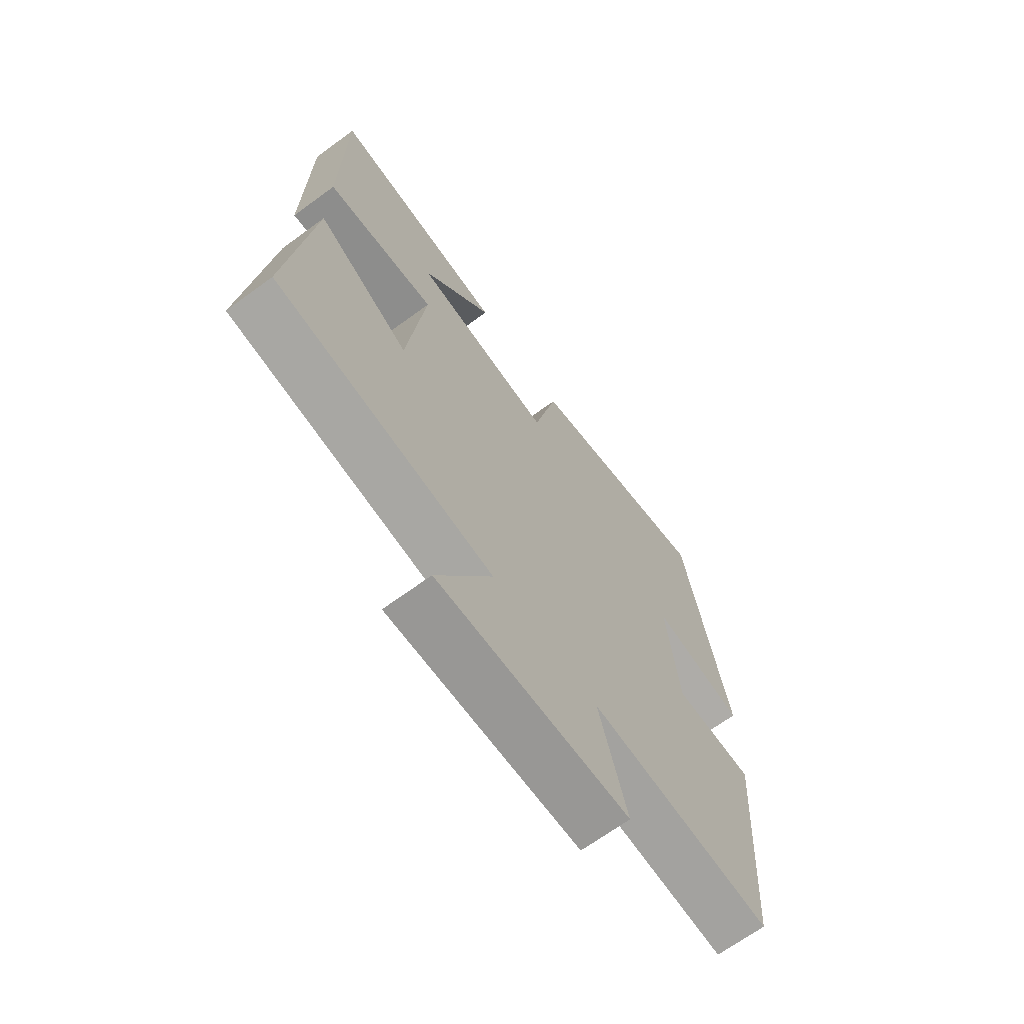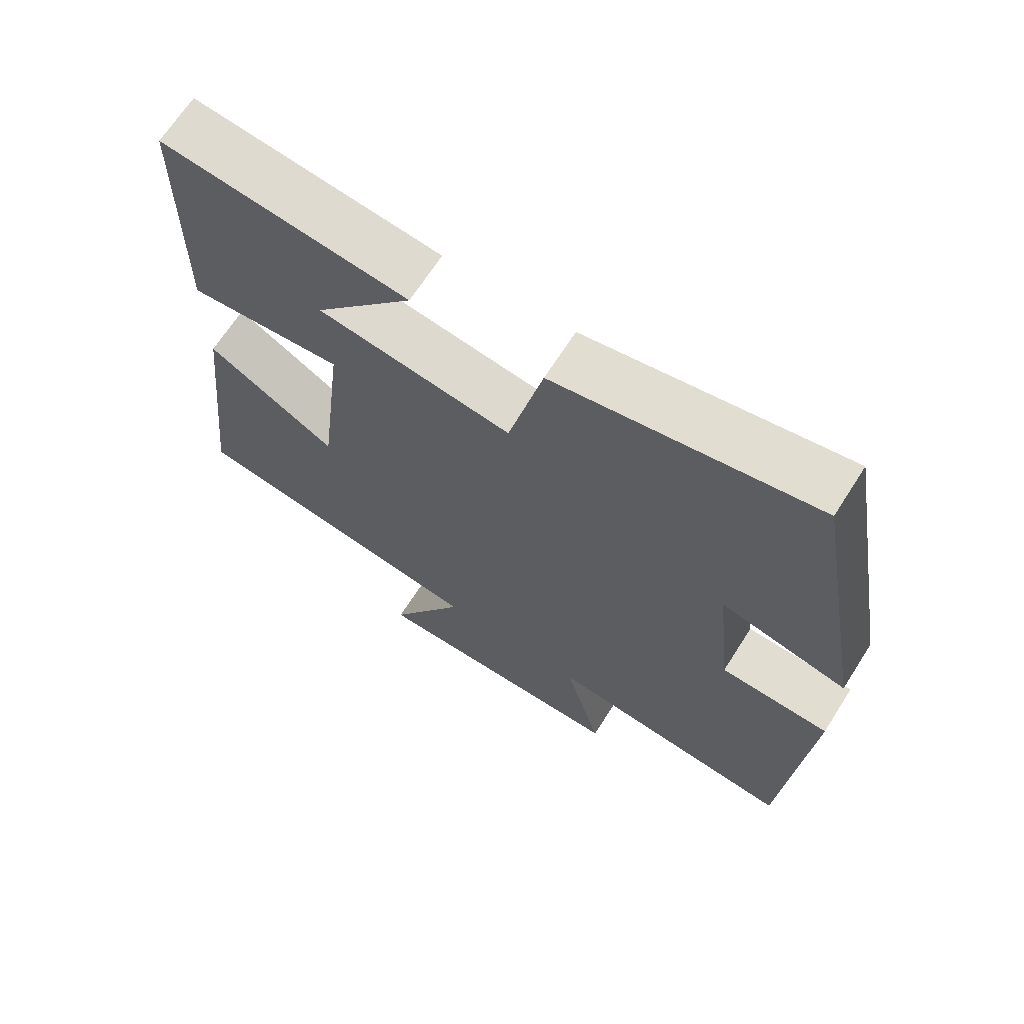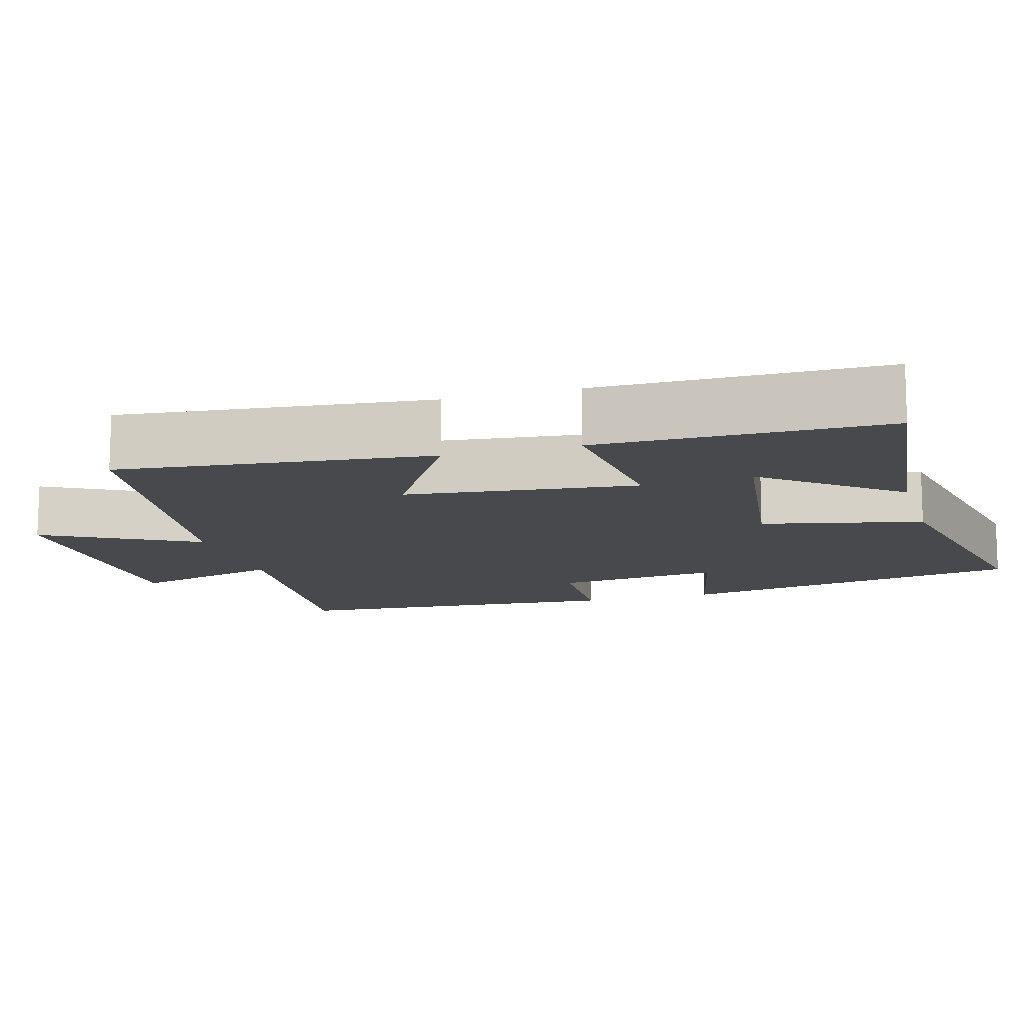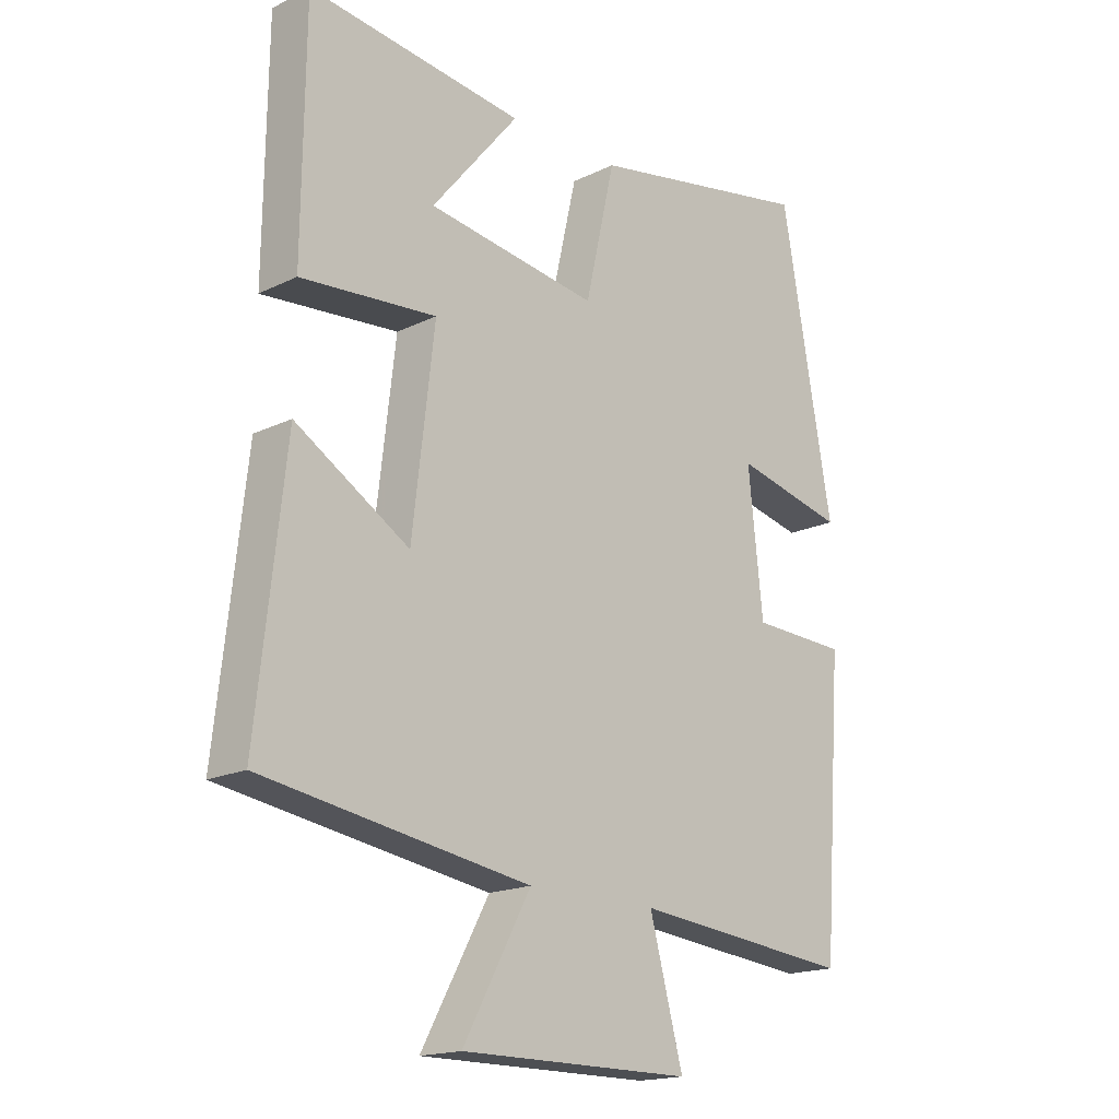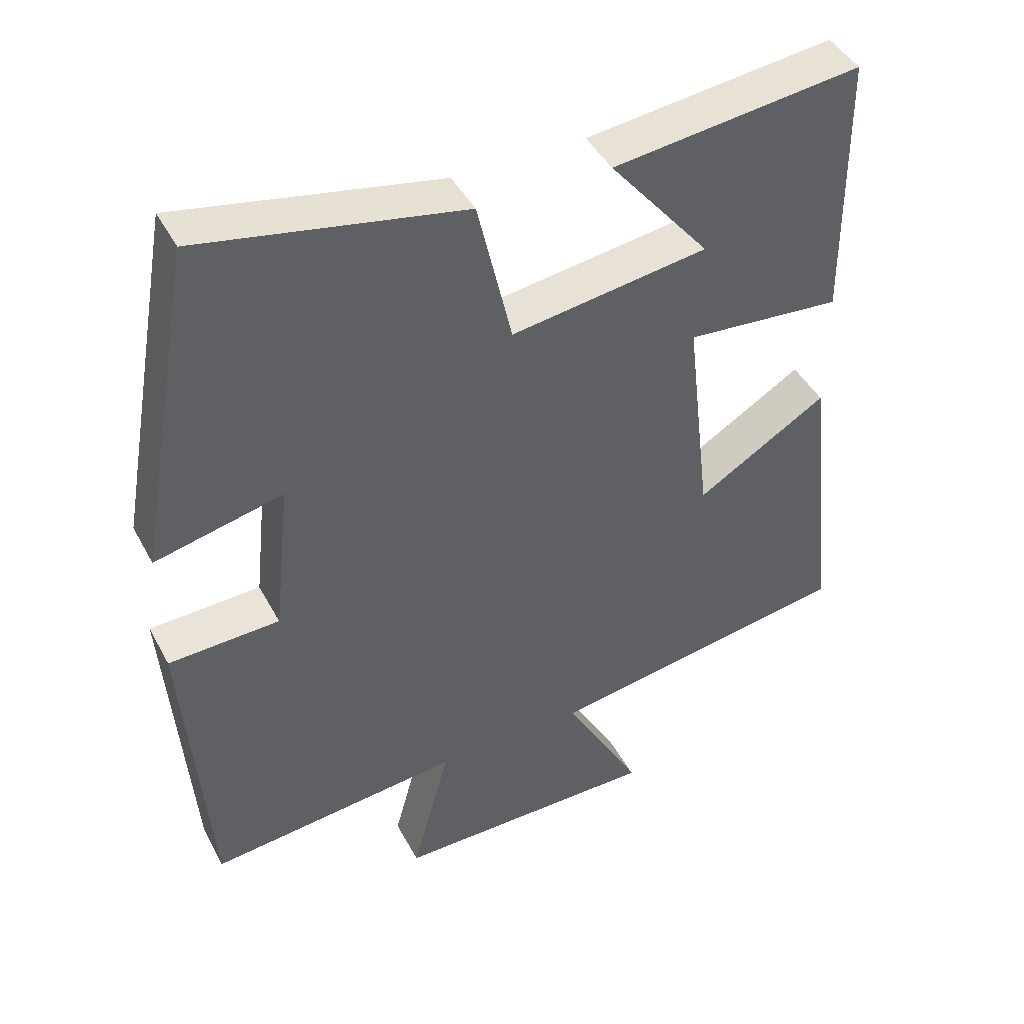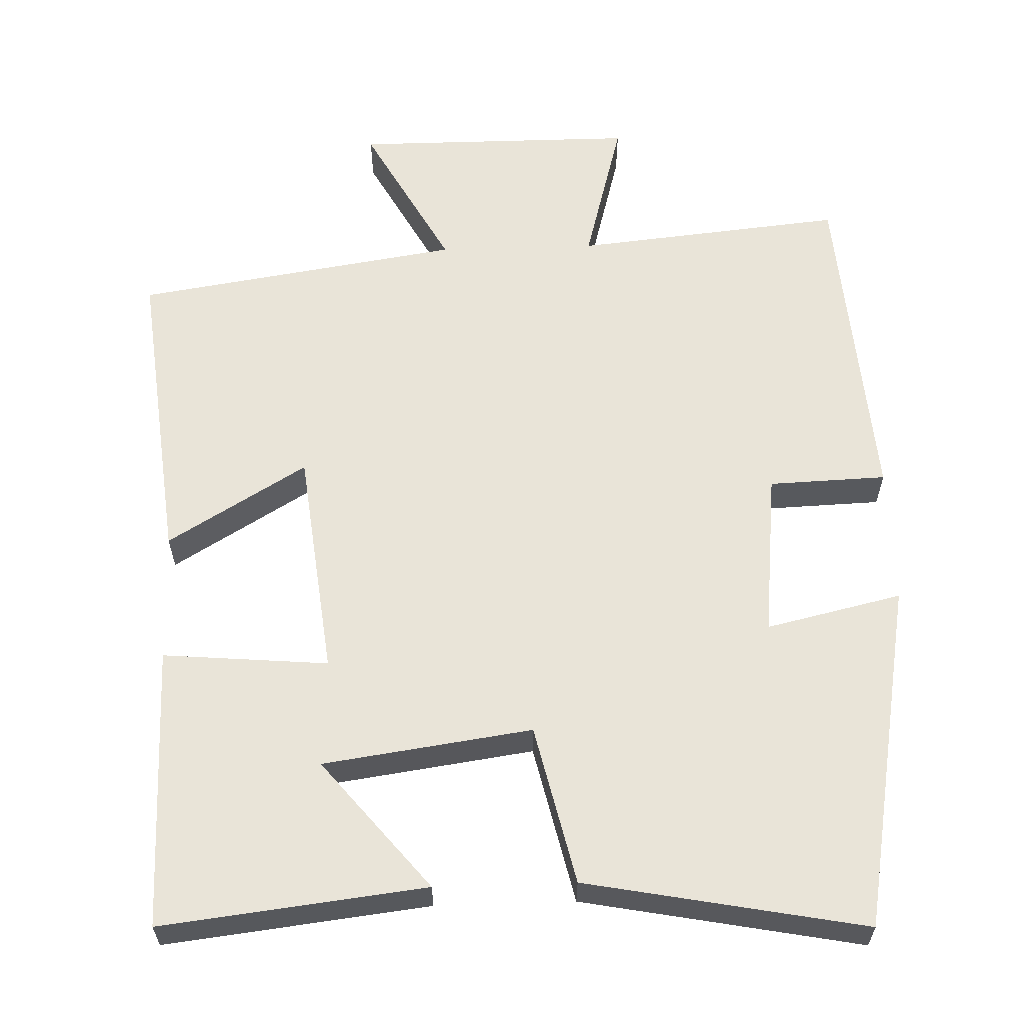
<metadata>
{"format":"obj","ext":"obj","renderer":"f3d","projection":"perspective","resolution":1024,"background":"white","views":[{"elev":-68.2,"azim":-53.8,"up":"+Z"},{"elev":67.7,"azim":32.6,"up":"+Z"},{"elev":-12.5,"azim":-73.6,"up":"+Y"},{"elev":-17.6,"azim":-46.3,"up":"+Z"},{"elev":44.1,"azim":153.4,"up":"+Z"},{"elev":60.3,"azim":-1.8,"up":"+Y"}]}
</metadata>
<code>
v 0.416 0.07 0.571
v 0.5 0.07 0.102
v 0.318 0.07 0.144
v 0.342 0.07 -0.08
v 0.5 0.07 -0.086
v 0.467 0.07 -0.537
v 0.105 0.07 -0.5
v 0.16 0.07 -0.703
v -0.22 0.07 -0.703
v -0.109 0.07 -0.5
v -0.546 0.07 -0.431
v -0.5 0.07 -0.015
v -0.314 0.07 -0.128
v -0.278 0.07 0.18
v -0.5 0.07 0.161
v -0.496 0.07 0.542
v -0.143 0.07 0.5
v -0.286 0.07 0.326
v -0.006 0.07 0.286
v 0.043 0.07 0.5
v 0.416 0 0.571
v 0.5 0 0.102
v 0.318 0 0.144
v 0.342 0 -0.08
v 0.5 0 -0.086
v 0.467 0 -0.537
v 0.105 0 -0.5
v 0.16 0 -0.703
v -0.22 0 -0.703
v -0.109 0 -0.5
v -0.546 0 -0.431
v -0.5 0 -0.015
v -0.314 0 -0.128
v -0.278 0 0.18
v -0.5 0 0.161
v -0.496 0 0.542
v -0.143 0 0.5
v -0.286 0 0.326
v -0.006 0 0.286
v 0.043 0 0.5
f 1 2 3
f 20 1 3
f 19 20 3
f 18 19 3 4
f 15 16 17 18
f 14 15 18
f 14 18 4
f 13 14 4
f 10 11 12 13
f 10 13 4 5
f 7 8 9 10
f 7 10 5
f 5 6 7
f 23 22 21
f 23 21 40
f 23 40 39
f 24 23 39 38
f 38 37 36 35
f 38 35 34
f 24 38 34
f 24 34 33
f 33 32 31 30
f 25 24 33 30
f 30 29 28 27
f 25 30 27
f 27 26 25
f 1 21 22 2
f 2 22 23 3
f 3 23 24 4
f 4 24 25 5
f 5 25 26 6
f 6 26 27 7
f 7 27 28 8
f 8 28 29 9
f 9 29 30 10
f 10 30 31 11
f 11 31 32 12
f 12 32 33 13
f 13 33 34 14
f 14 34 35 15
f 15 35 36 16
f 16 36 37 17
f 17 37 38 18
f 18 38 39 19
f 19 39 40 20
f 20 40 21 1

</code>
